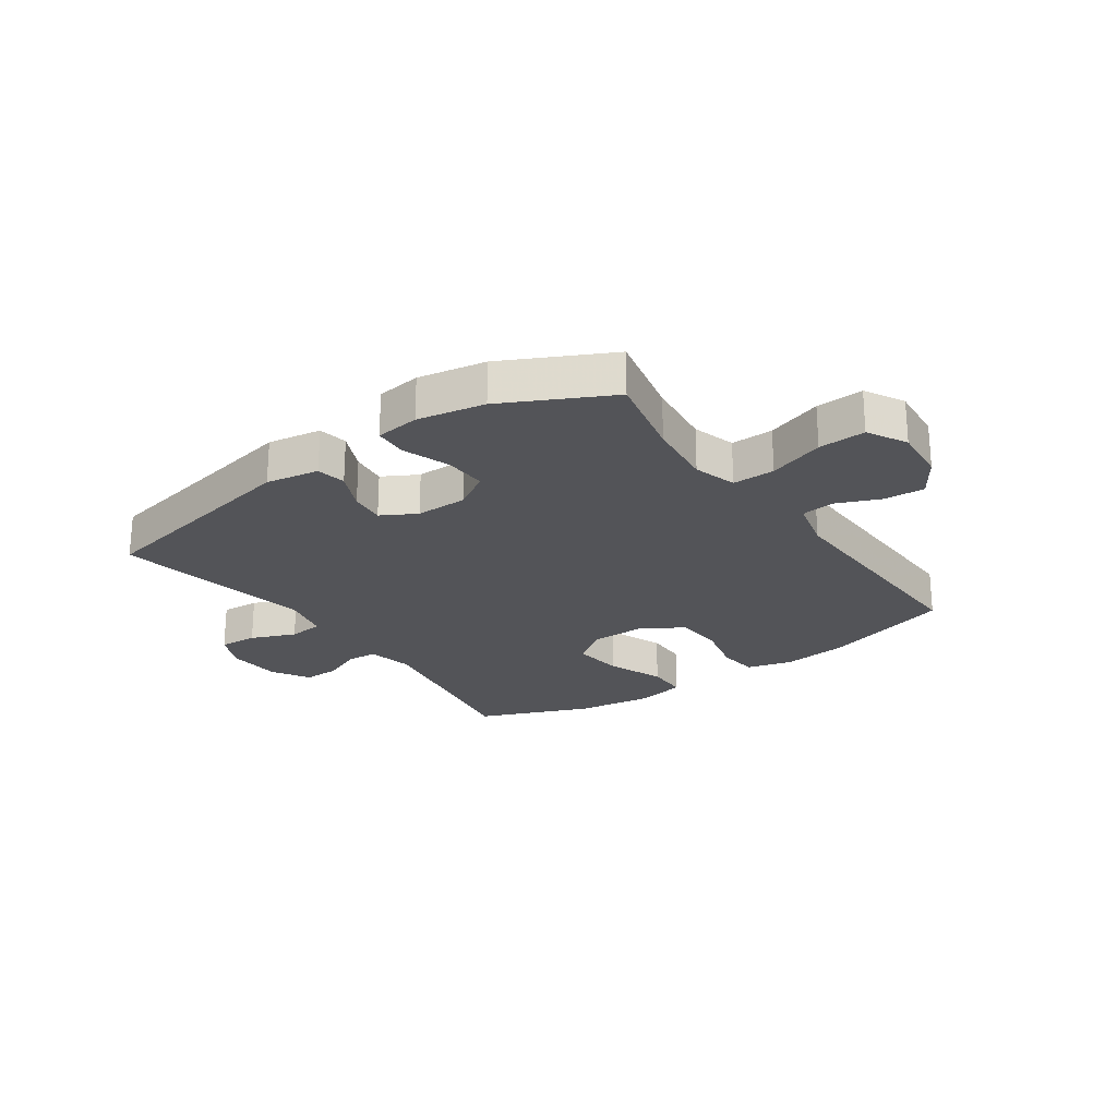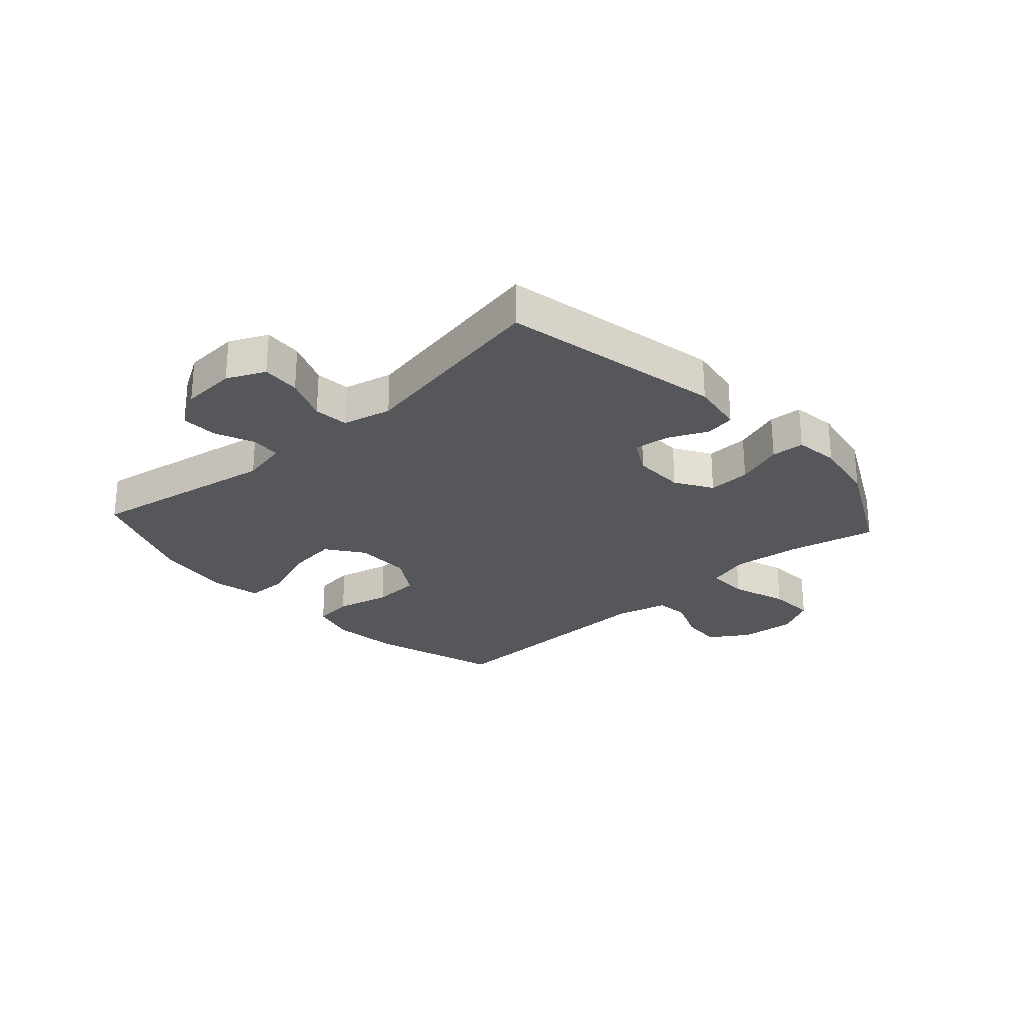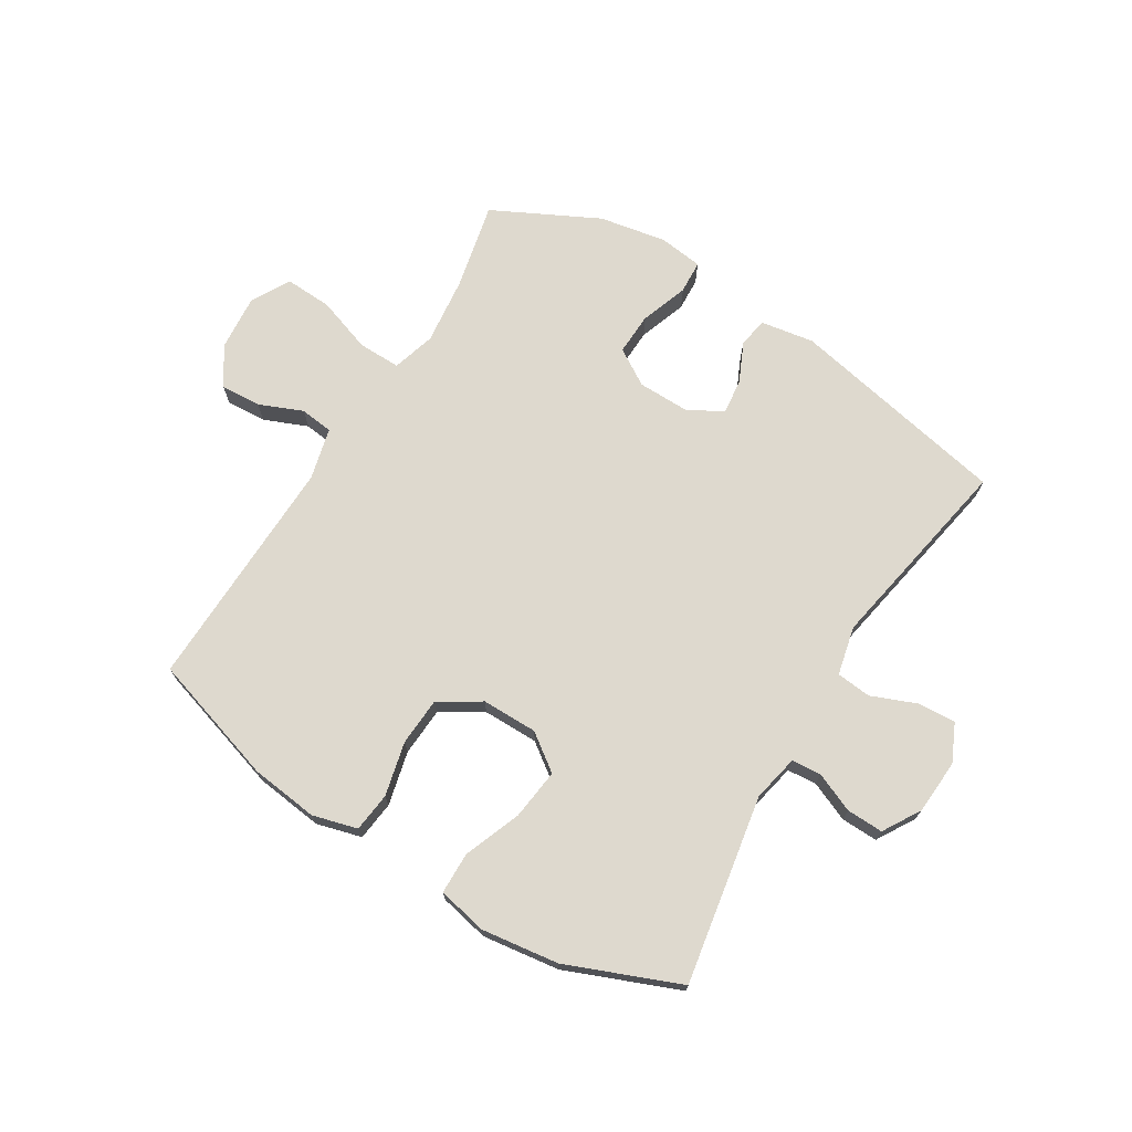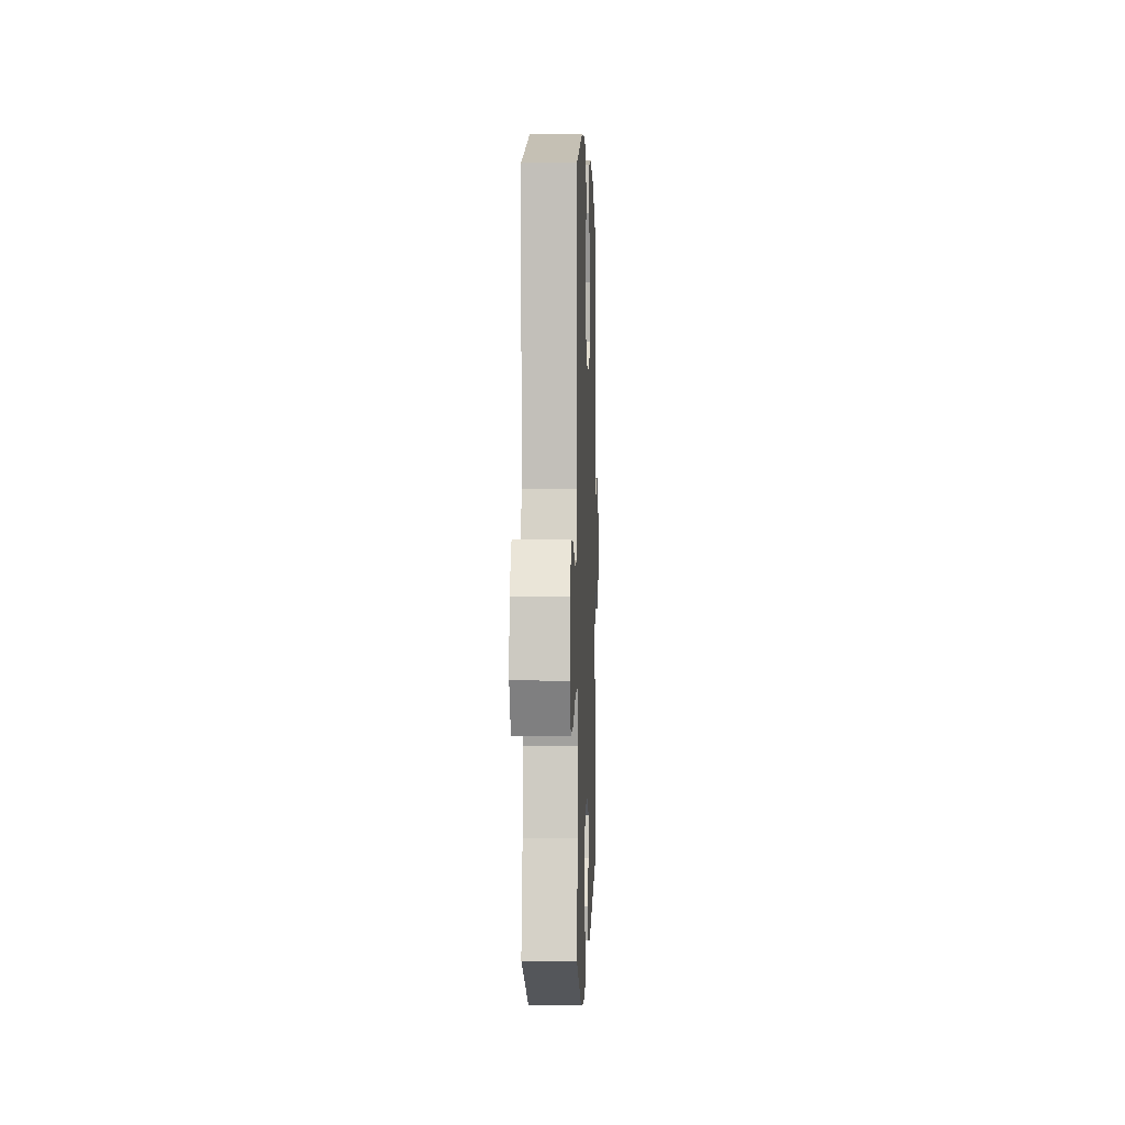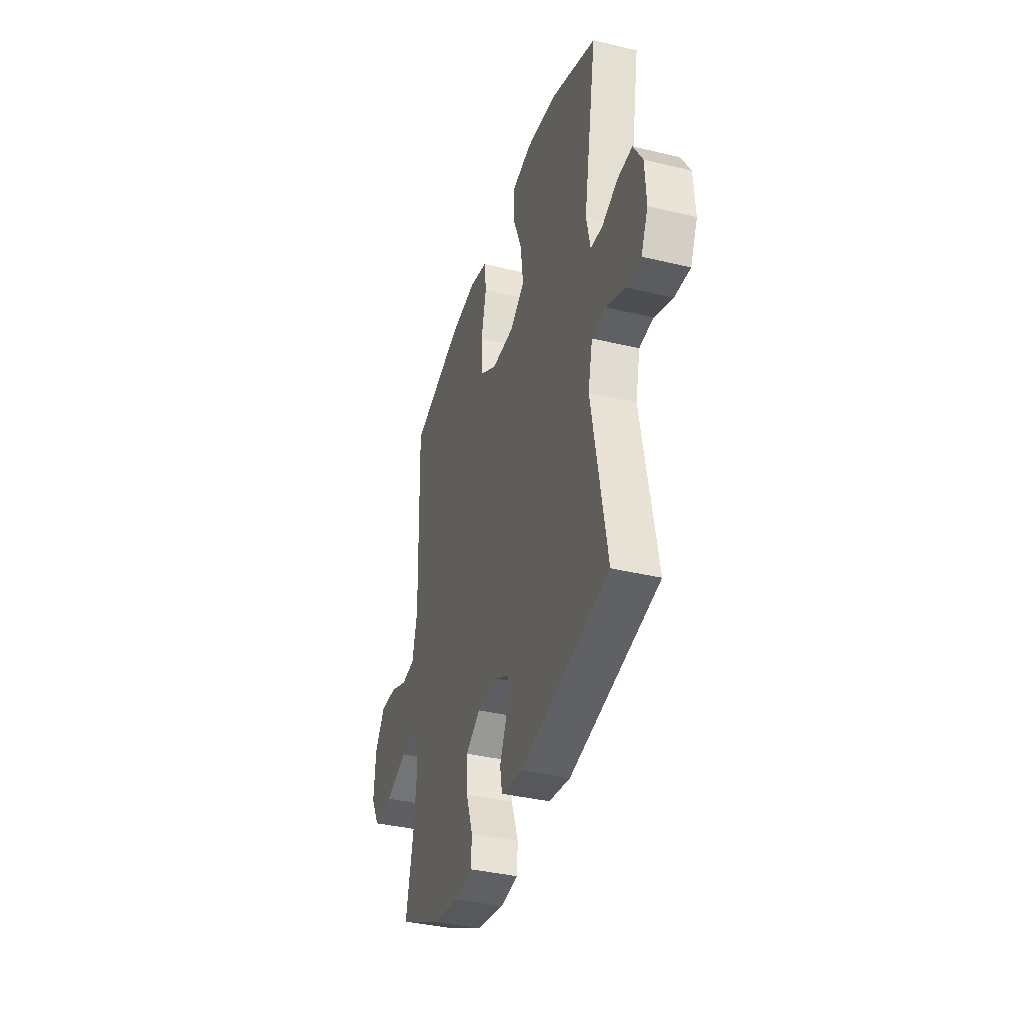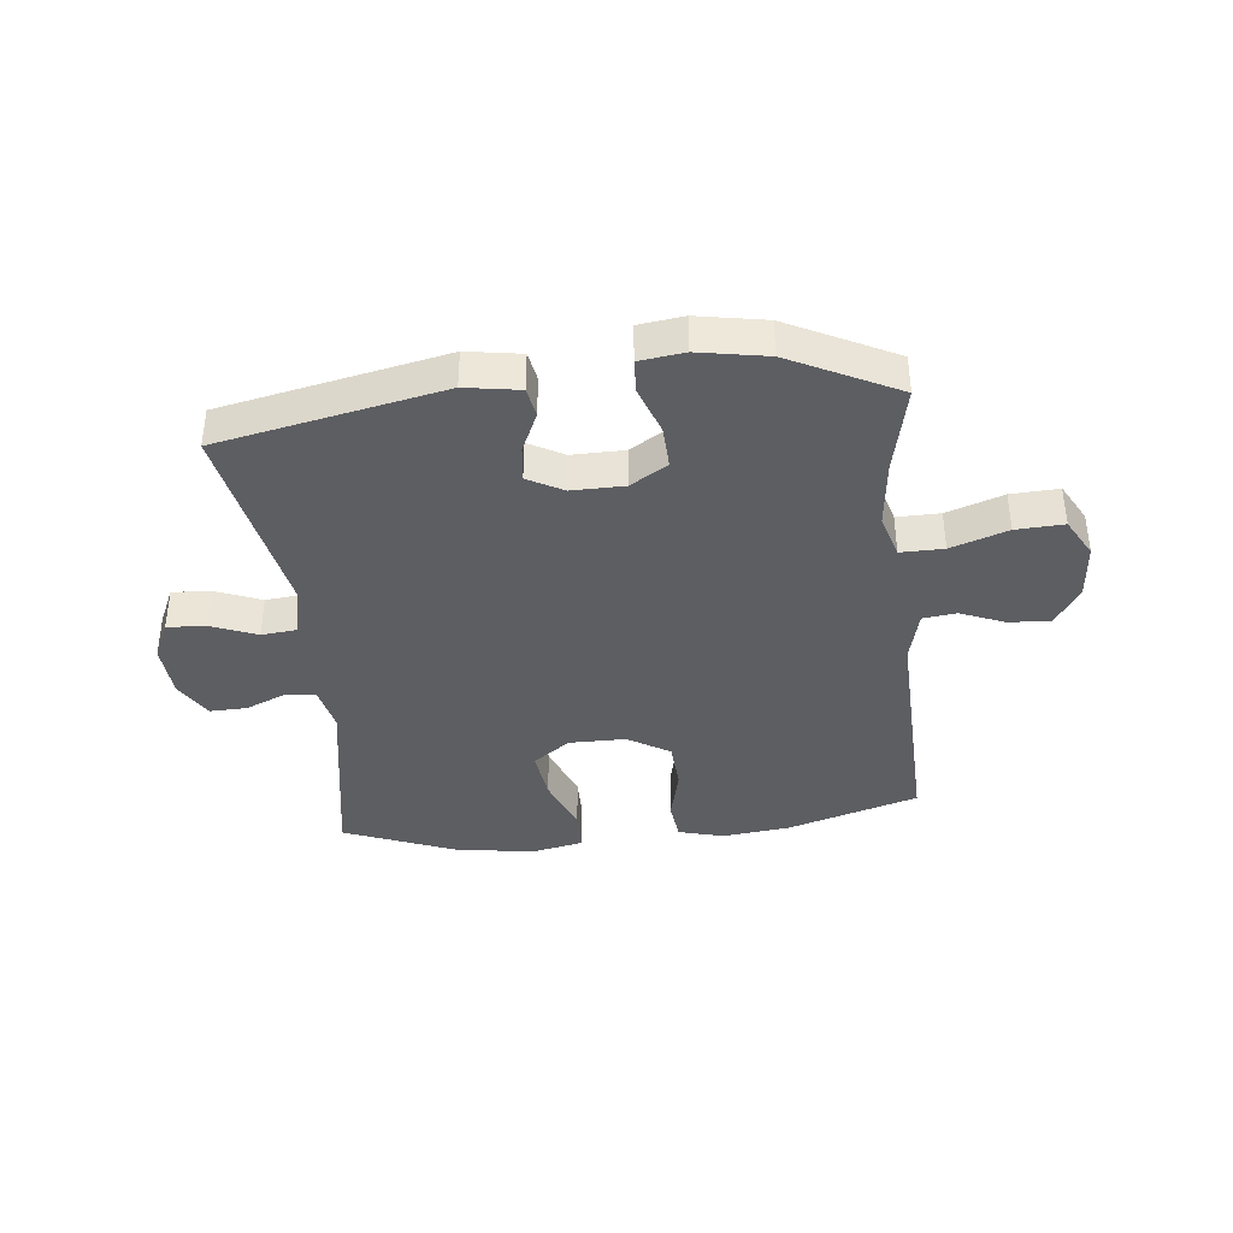
<metadata>
{"format":"obj","ext":"obj","renderer":"f3d","projection":"perspective","resolution":1024,"background":"white","views":[{"elev":-23.6,"azim":-145.1,"up":"+Y"},{"elev":-26.4,"azim":132.0,"up":"+Y"},{"elev":71.5,"azim":31.4,"up":"+Y"},{"elev":1.1,"azim":-87.9,"up":"+Z"},{"elev":-37.5,"azim":72.9,"up":"+Z"},{"elev":-38.5,"azim":-173.8,"up":"+Y"}]}
</metadata>
<code>
v -0.5 0.07 0.5
v -0.278 0.07 0.569
v -0.162 0.07 0.583
v -0.085 0.07 0.562
v -0.077 0.07 0.494
v -0.099 0.07 0.401
v -0.094 0.07 0.318
v -0.023 0.07 0.274
v 0.073 0.07 0.274
v 0.136 0.07 0.32
v 0.125 0.07 0.408
v 0.087 0.07 0.506
v 0.088 0.07 0.578
v 0.173 0.07 0.596
v 0.306 0.07 0.578
v 0.5 0.07 0.5
v 0.444 0.07 0.176
v 0.461 0.07 0.096
v 0.512 0.07 0.092
v 0.58 0.07 0.121
v 0.643 0.07 0.123
v 0.682 0.07 0.058
v 0.688 0.07 -0.036
v 0.658 0.07 -0.101
v 0.592 0.07 -0.097
v 0.515 0.07 -0.066
v 0.455 0.07 -0.072
v 0.436 0.07 -0.156
v 0.5 0.07 -0.5
v 0.12 0.07 -0.578
v 0.028 0.07 -0.563
v 0.019 0.07 -0.512
v 0.05 0.07 -0.444
v 0.057 0.07 -0.383
v -0.003 0.07 -0.35
v -0.092 0.07 -0.351
v -0.155 0.07 -0.39
v -0.152 0.07 -0.463
v -0.123 0.07 -0.545
v -0.126 0.07 -0.602
v -0.202 0.07 -0.612
v -0.318 0.07 -0.591
v -0.5 0.07 -0.5
v -0.467 0.07 -0.35
v -0.454 0.07 -0.233
v -0.476 0.07 -0.159
v -0.549 0.07 -0.16
v -0.645 0.07 -0.193
v -0.726 0.07 -0.197
v -0.763 0.07 -0.13
v -0.755 0.07 -0.034
v -0.712 0.07 0.032
v -0.642 0.07 0.028
v -0.567 0.07 -0.003
v -0.51 0.07 0.004
v -0.488 0.07 0.093
v -0.5 0 0.5
v -0.278 0 0.569
v -0.162 0 0.583
v -0.085 0 0.562
v -0.077 0 0.494
v -0.099 0 0.401
v -0.094 0 0.318
v -0.023 0 0.274
v 0.073 0 0.274
v 0.136 0 0.32
v 0.125 0 0.408
v 0.087 0 0.506
v 0.088 0 0.578
v 0.173 0 0.596
v 0.306 0 0.578
v 0.5 0 0.5
v 0.444 0 0.176
v 0.461 0 0.096
v 0.512 0 0.092
v 0.58 0 0.121
v 0.643 0 0.123
v 0.682 0 0.058
v 0.688 0 -0.036
v 0.658 0 -0.101
v 0.592 0 -0.097
v 0.515 0 -0.066
v 0.455 0 -0.072
v 0.436 0 -0.156
v 0.5 0 -0.5
v 0.12 0 -0.578
v 0.028 0 -0.563
v 0.019 0 -0.512
v 0.05 0 -0.444
v 0.057 0 -0.383
v -0.003 0 -0.35
v -0.092 0 -0.351
v -0.155 0 -0.39
v -0.152 0 -0.463
v -0.123 0 -0.545
v -0.126 0 -0.602
v -0.202 0 -0.612
v -0.318 0 -0.591
v -0.5 0 -0.5
v -0.467 0 -0.35
v -0.454 0 -0.233
v -0.476 0 -0.159
v -0.549 0 -0.16
v -0.645 0 -0.193
v -0.726 0 -0.197
v -0.763 0 -0.13
v -0.755 0 -0.034
v -0.712 0 0.032
v -0.642 0 0.028
v -0.567 0 -0.003
v -0.51 0 0.004
v -0.488 0 0.093
f 51 52 53 54
f 51 54 55
f 50 51 55
f 47 48 49 50
f 46 47 50 55
f 45 46 55 56
f 41 42 43 44
f 41 44 45
f 38 39 40 41
f 37 38 41 45
f 36 37 45 56
f 30 31 32 33
f 28 29 30 33
f 27 28 33 34
f 23 24 25 26
f 23 26 27
f 22 23 27
f 19 20 21 22
f 18 19 22 27
f 17 18 27 34
f 11 12 13 14
f 10 11 14 15
f 3 4 5 6
f 3 6 7
f 2 3 7
f 1 2 7
f 35 36 56 1
f 10 15 16 17
f 9 10 17 34
f 8 9 34 35
f 1 7 8 35
f 110 109 108 107
f 111 110 107
f 111 107 106
f 106 105 104 103
f 111 106 103 102
f 112 111 102 101
f 100 99 98 97
f 101 100 97
f 97 96 95 94
f 101 97 94 93
f 112 101 93 92
f 89 88 87 86
f 89 86 85 84
f 90 89 84 83
f 82 81 80 79
f 83 82 79
f 83 79 78
f 78 77 76 75
f 83 78 75 74
f 90 83 74 73
f 70 69 68 67
f 71 70 67 66
f 62 61 60 59
f 63 62 59
f 63 59 58
f 63 58 57
f 57 112 92 91
f 73 72 71 66
f 90 73 66 65
f 91 90 65 64
f 91 64 63 57
f 1 57 58 2
f 2 58 59 3
f 3 59 60 4
f 4 60 61 5
f 5 61 62 6
f 6 62 63 7
f 7 63 64 8
f 8 64 65 9
f 9 65 66 10
f 10 66 67 11
f 11 67 68 12
f 12 68 69 13
f 13 69 70 14
f 14 70 71 15
f 15 71 72 16
f 16 72 73 17
f 17 73 74 18
f 18 74 75 19
f 19 75 76 20
f 20 76 77 21
f 21 77 78 22
f 22 78 79 23
f 23 79 80 24
f 24 80 81 25
f 25 81 82 26
f 26 82 83 27
f 27 83 84 28
f 28 84 85 29
f 29 85 86 30
f 30 86 87 31
f 31 87 88 32
f 32 88 89 33
f 33 89 90 34
f 34 90 91 35
f 35 91 92 36
f 36 92 93 37
f 37 93 94 38
f 38 94 95 39
f 39 95 96 40
f 40 96 97 41
f 41 97 98 42
f 42 98 99 43
f 43 99 100 44
f 44 100 101 45
f 45 101 102 46
f 46 102 103 47
f 47 103 104 48
f 48 104 105 49
f 49 105 106 50
f 50 106 107 51
f 51 107 108 52
f 52 108 109 53
f 53 109 110 54
f 54 110 111 55
f 55 111 112 56
f 56 112 57 1

</code>
